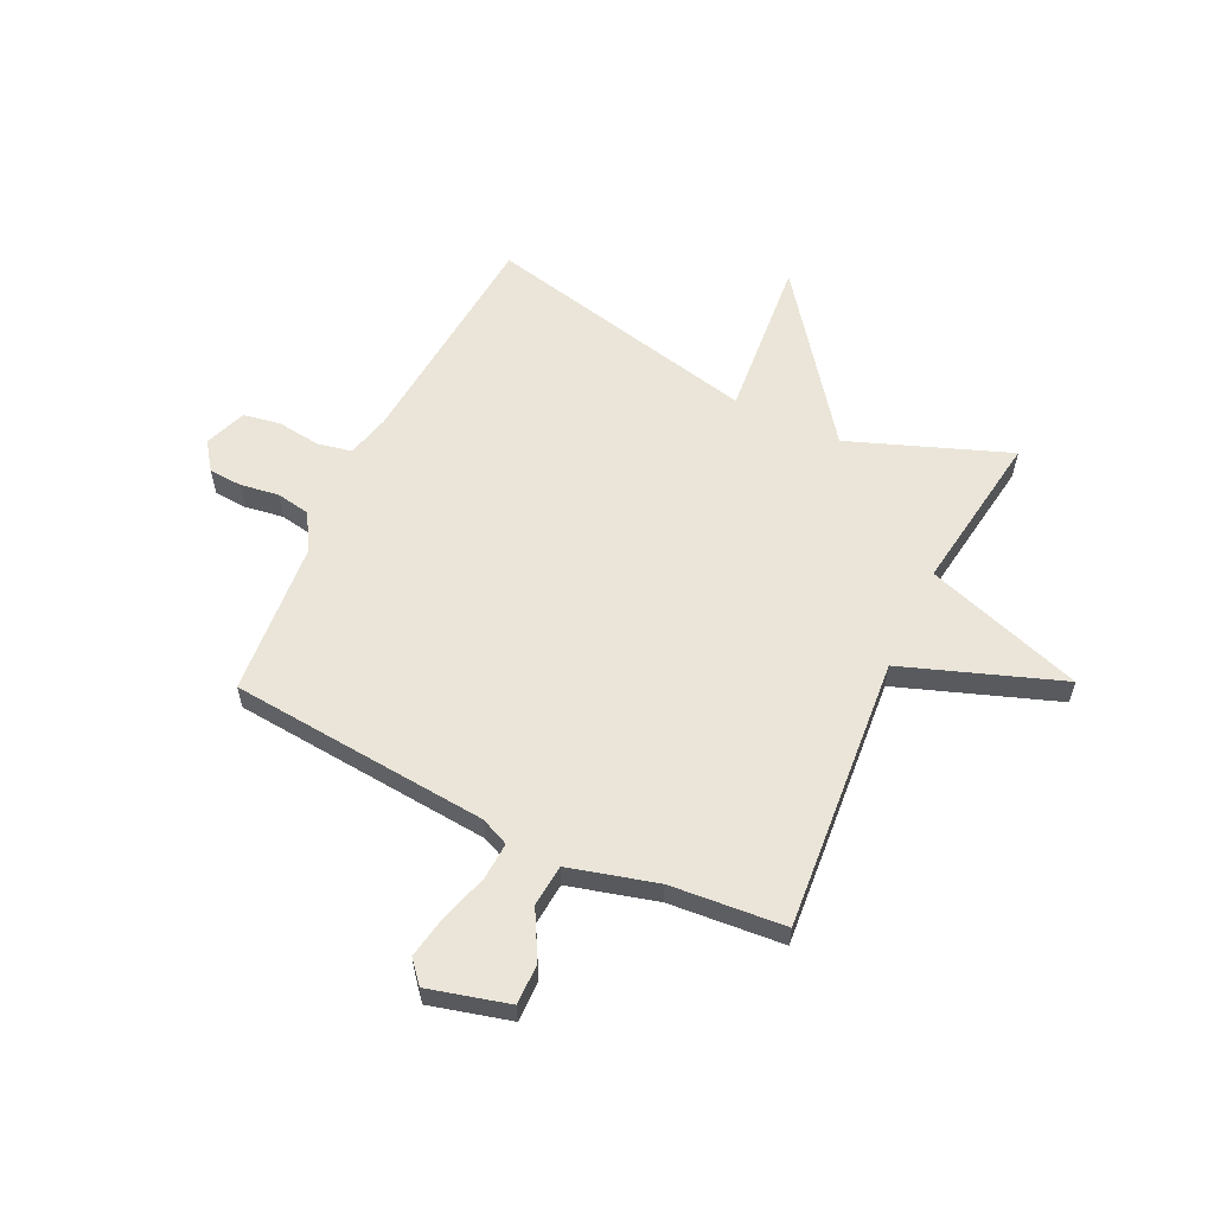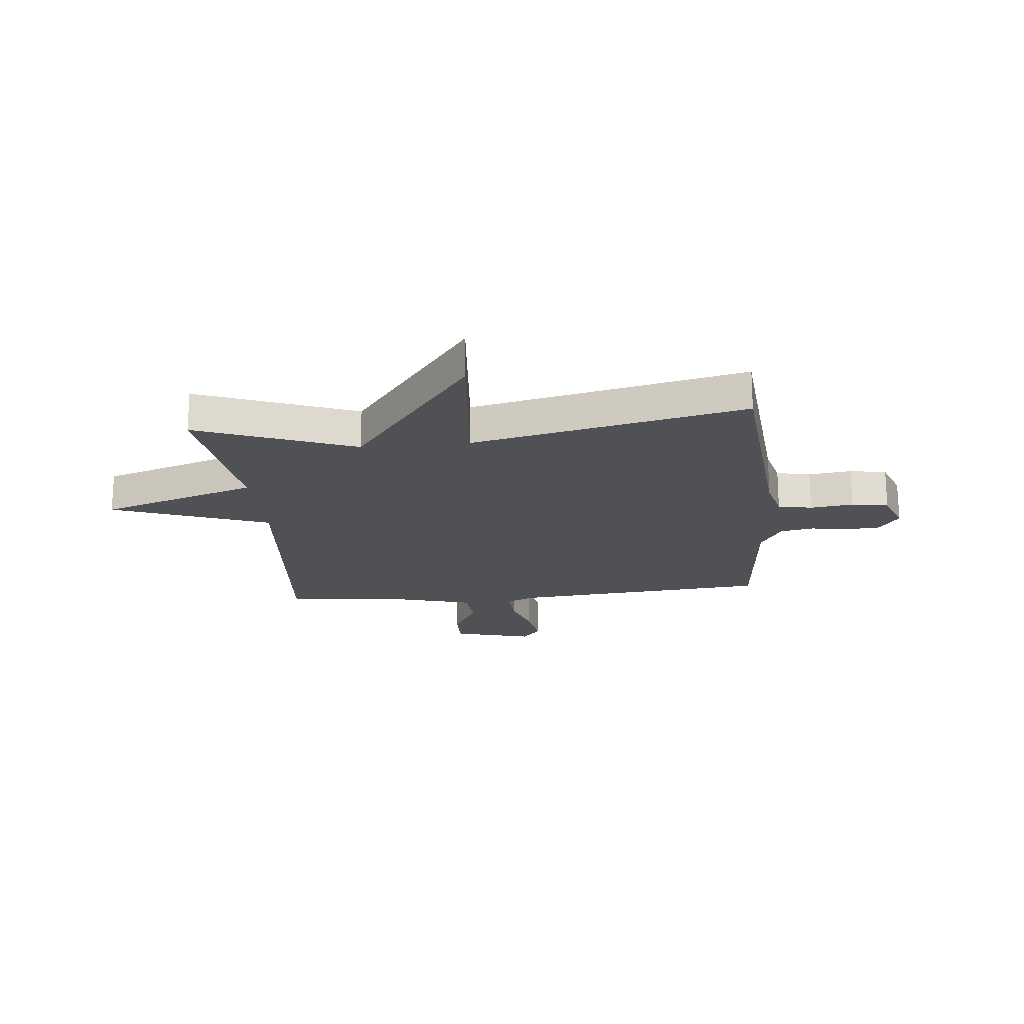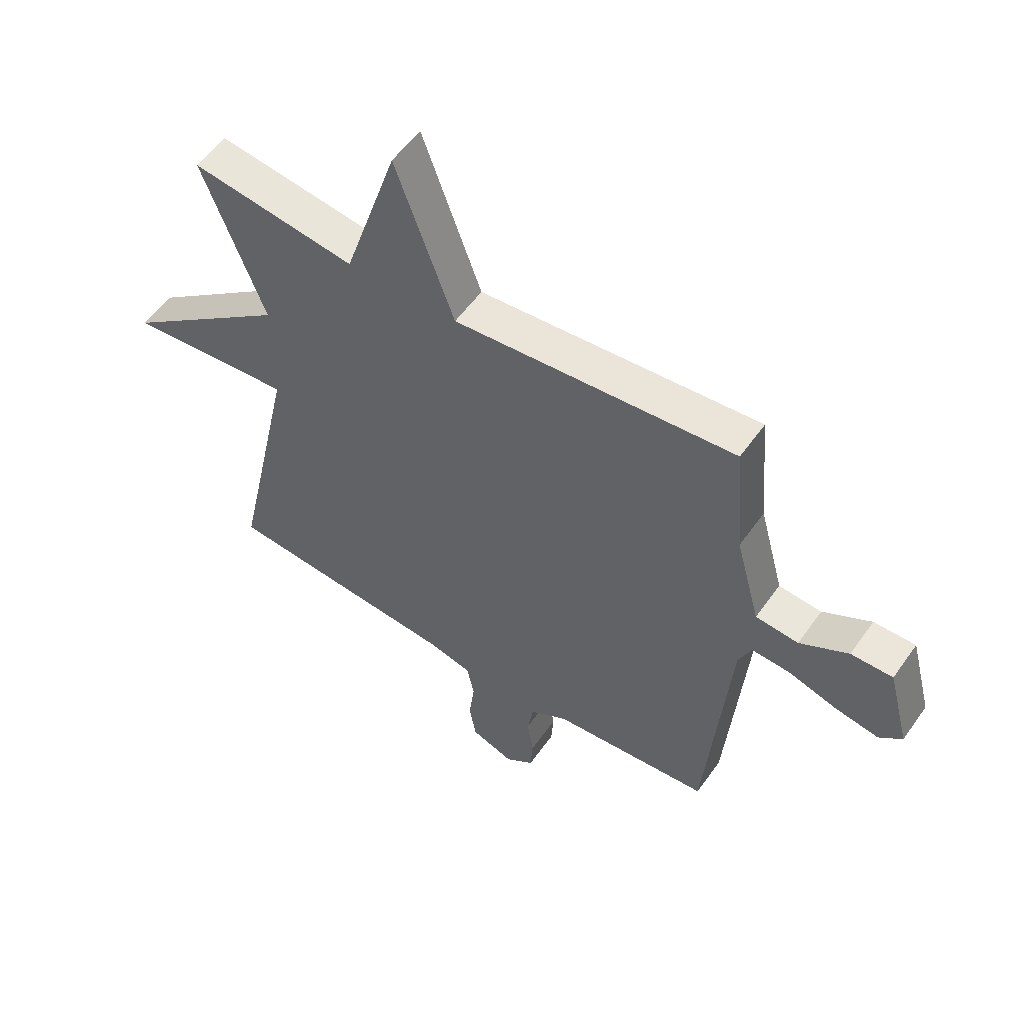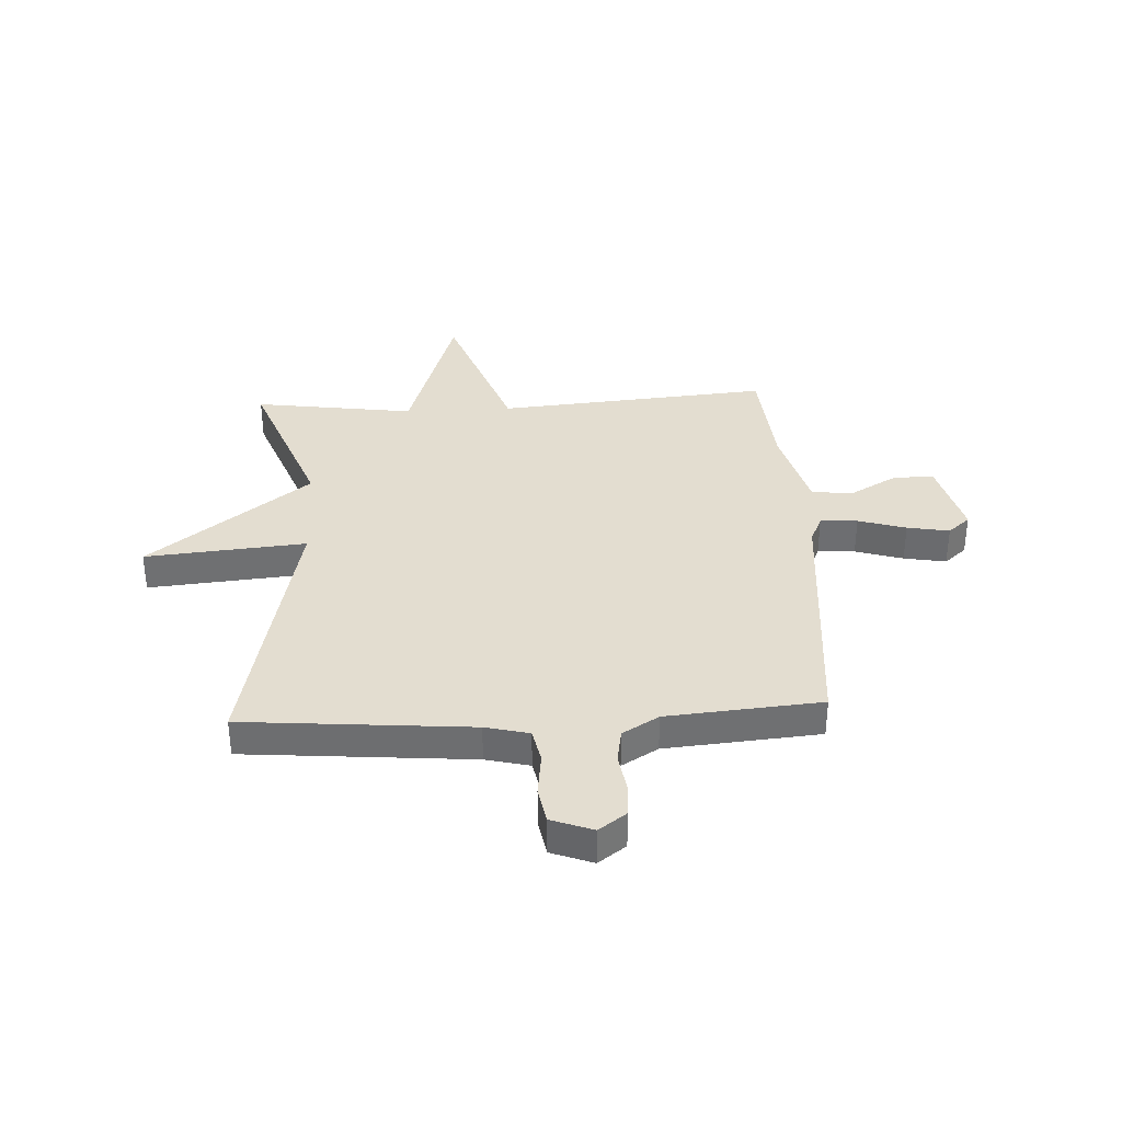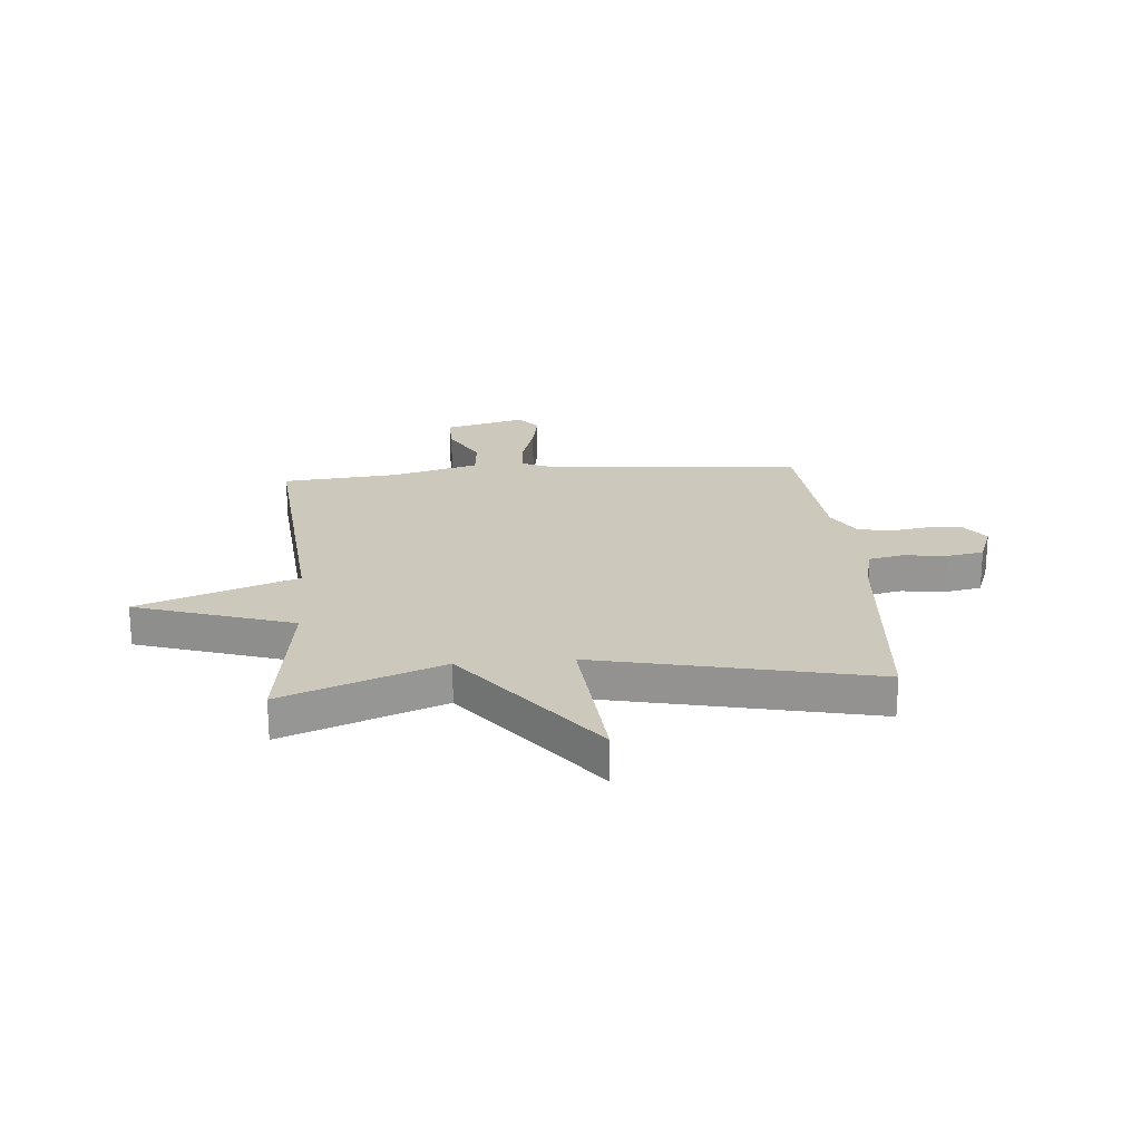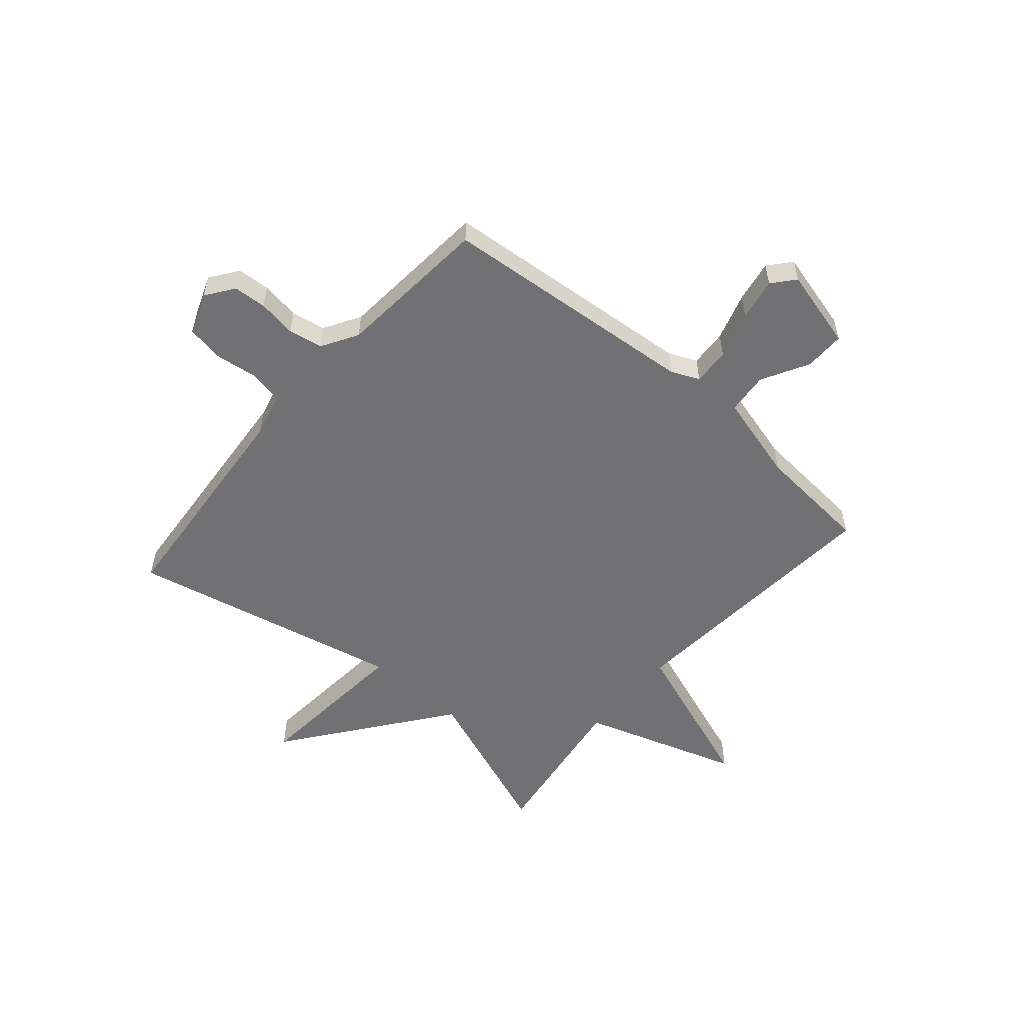
<metadata>
{"format":"obj","ext":"obj","renderer":"f3d","projection":"perspective","resolution":1024,"background":"white","views":[{"elev":58.9,"azim":-64.4,"up":"+Y"},{"elev":-20.0,"azim":95.6,"up":"+Y"},{"elev":55.0,"azim":-145.4,"up":"+Z"},{"elev":35.6,"azim":177.0,"up":"+Y"},{"elev":22.2,"azim":85.2,"up":"+Y"},{"elev":-55.3,"azim":-130.7,"up":"+Y"}]}
</metadata>
<code>
v -0.5 0.07 0.5
v 0.004 0.07 0.458
v 0.109 0.07 0.749
v 0.204 0.07 0.458
v 0.5 0.07 0.5
v 0.389 0.07 0.207
v 0.686 0.07 -0.019
v 0.389 0.07 0.007
v 0.5 0.07 -0.5
v 0.08 0.07 -0.536
v -0.001 0.07 -0.556
v -0.014 0.07 -0.619
v -0.004 0.07 -0.699
v -0.016 0.07 -0.767
v -0.093 0.07 -0.796
v -0.144 0.07 -0.759
v -0.148 0.07 -0.698
v -0.137 0.07 -0.627
v -0.148 0.07 -0.564
v -0.215 0.07 -0.524
v -0.5 0.07 -0.5
v -0.541 0.07 -0.021
v -0.564 0.07 0.031
v -0.633 0.07 0.027
v -0.721 0.07 0
v -0.799 0.07 -0.014
v -0.84 0.07 0.021
v -0.801 0.07 0.169
v -0.726 0.07 0.168
v -0.639 0.07 0.12
v -0.562 0.07 0.127
v -0.518 0.07 0.289
v -0.5 0 0.5
v 0.004 0 0.458
v 0.109 0 0.749
v 0.204 0 0.458
v 0.5 0 0.5
v 0.389 0 0.207
v 0.686 0 -0.019
v 0.389 0 0.007
v 0.5 0 -0.5
v 0.08 0 -0.536
v -0.001 0 -0.556
v -0.014 0 -0.619
v -0.004 0 -0.699
v -0.016 0 -0.767
v -0.093 0 -0.796
v -0.144 0 -0.759
v -0.148 0 -0.698
v -0.137 0 -0.627
v -0.148 0 -0.564
v -0.215 0 -0.524
v -0.5 0 -0.5
v -0.541 0 -0.021
v -0.564 0 0.031
v -0.633 0 0.027
v -0.721 0 0
v -0.799 0 -0.014
v -0.84 0 0.021
v -0.801 0 0.169
v -0.726 0 0.168
v -0.639 0 0.12
v -0.562 0 0.127
v -0.518 0 0.289
f 28 29 30
f 27 28 30
f 26 27 30
f 25 26 30
f 24 25 30
f 23 24 30 31
f 22 23 31 32
f 32 1 2
f 22 32 2
f 21 22 2
f 20 21 2
f 16 17 18
f 15 16 18
f 14 15 18
f 13 14 18
f 12 13 18
f 11 12 18 19
f 2 3 4
f 20 2 4
f 19 20 4
f 11 19 4
f 10 11 4
f 6 7 8
f 10 4 5 6
f 10 6 8
f 8 9 10
f 62 61 60
f 62 60 59
f 62 59 58
f 62 58 57
f 62 57 56
f 63 62 56 55
f 64 63 55 54
f 34 33 64
f 34 64 54
f 34 54 53
f 34 53 52
f 50 49 48
f 50 48 47
f 50 47 46
f 50 46 45
f 50 45 44
f 51 50 44 43
f 36 35 34
f 36 34 52
f 36 52 51
f 36 51 43
f 36 43 42
f 40 39 38
f 38 37 36 42
f 40 38 42
f 42 41 40
f 1 33 34 2
f 2 34 35 3
f 3 35 36 4
f 4 36 37 5
f 5 37 38 6
f 6 38 39 7
f 7 39 40 8
f 8 40 41 9
f 9 41 42 10
f 10 42 43 11
f 11 43 44 12
f 12 44 45 13
f 13 45 46 14
f 14 46 47 15
f 15 47 48 16
f 16 48 49 17
f 17 49 50 18
f 18 50 51 19
f 19 51 52 20
f 20 52 53 21
f 21 53 54 22
f 22 54 55 23
f 23 55 56 24
f 24 56 57 25
f 25 57 58 26
f 26 58 59 27
f 27 59 60 28
f 28 60 61 29
f 29 61 62 30
f 30 62 63 31
f 31 63 64 32
f 32 64 33 1

</code>
